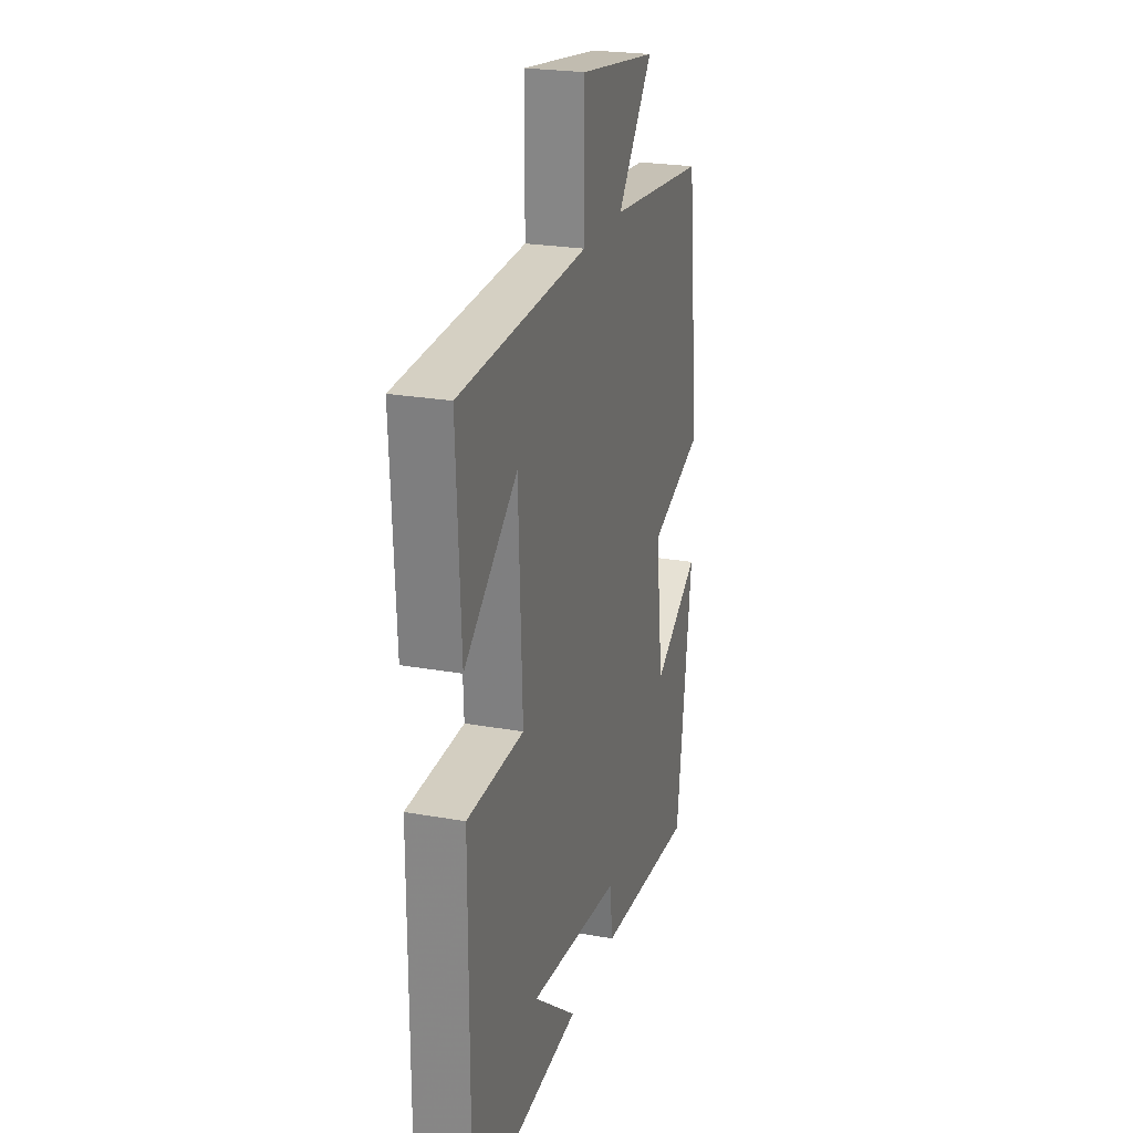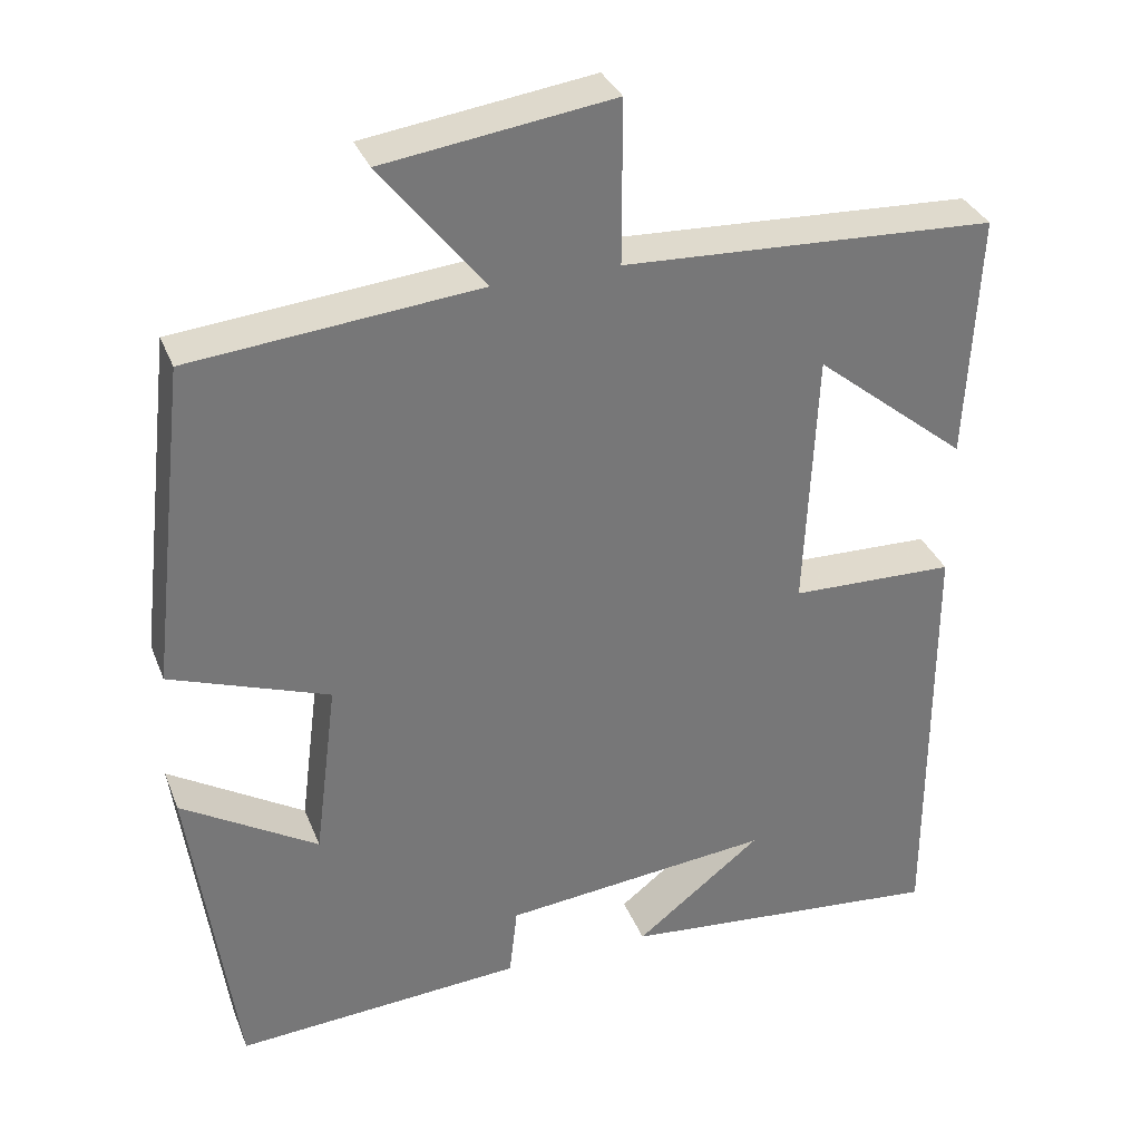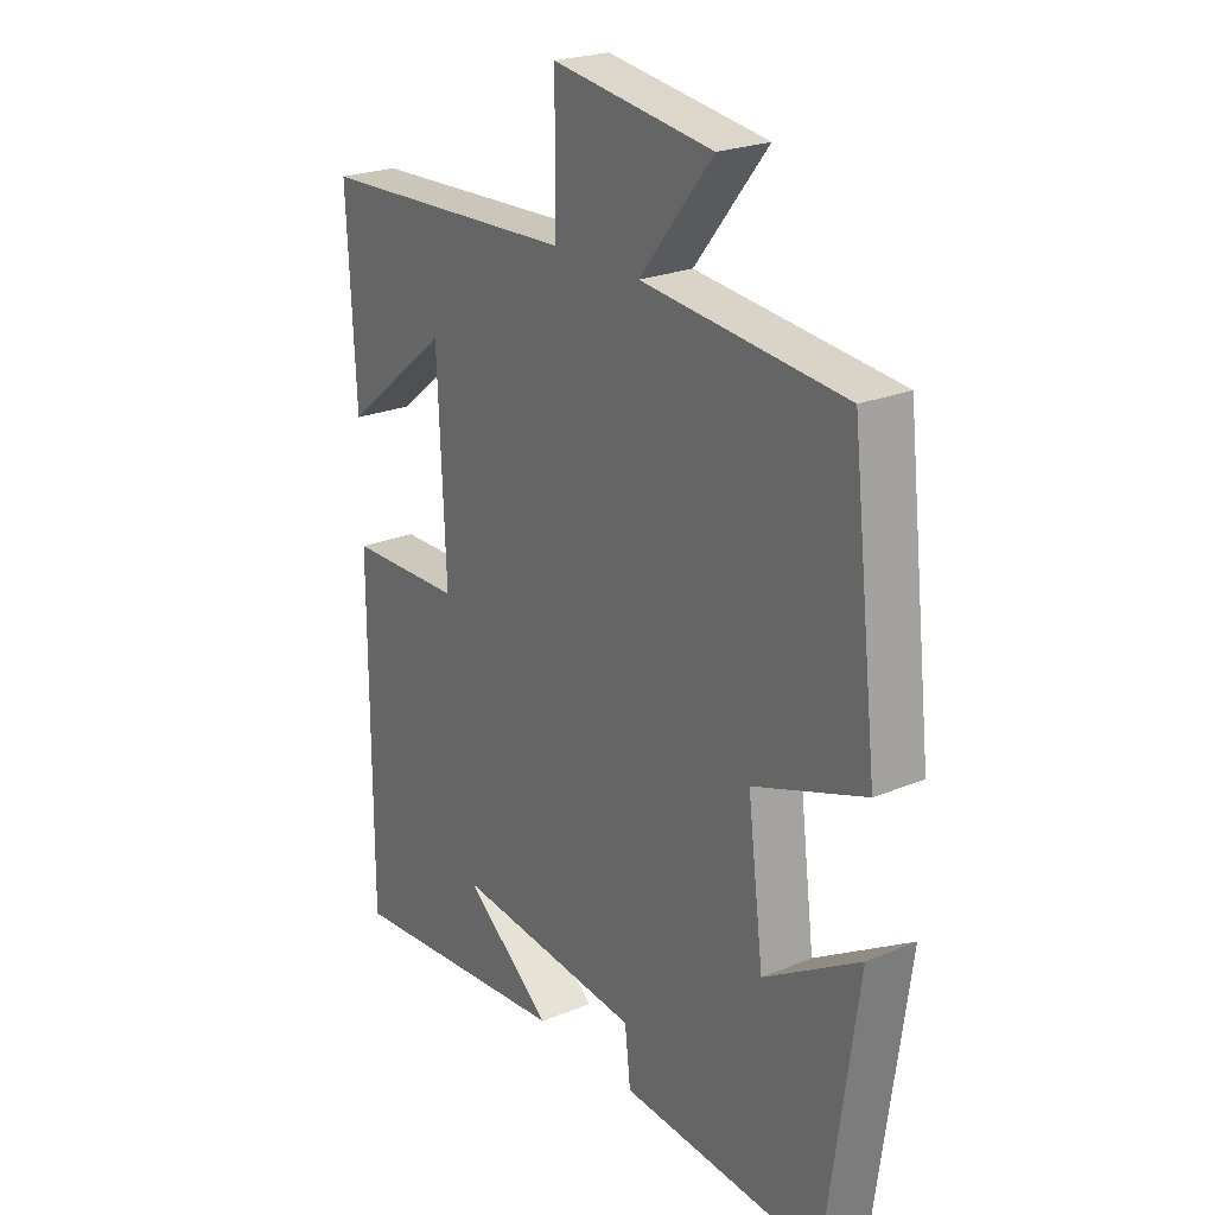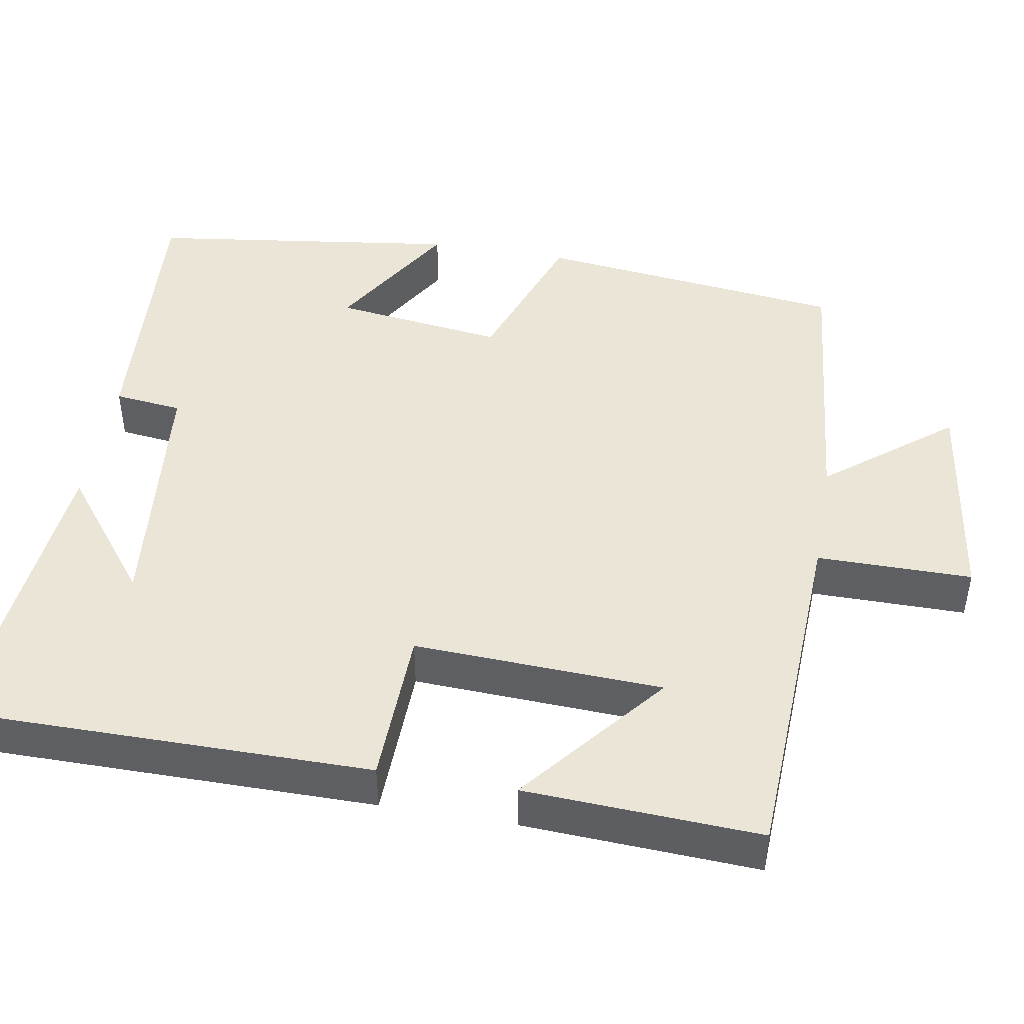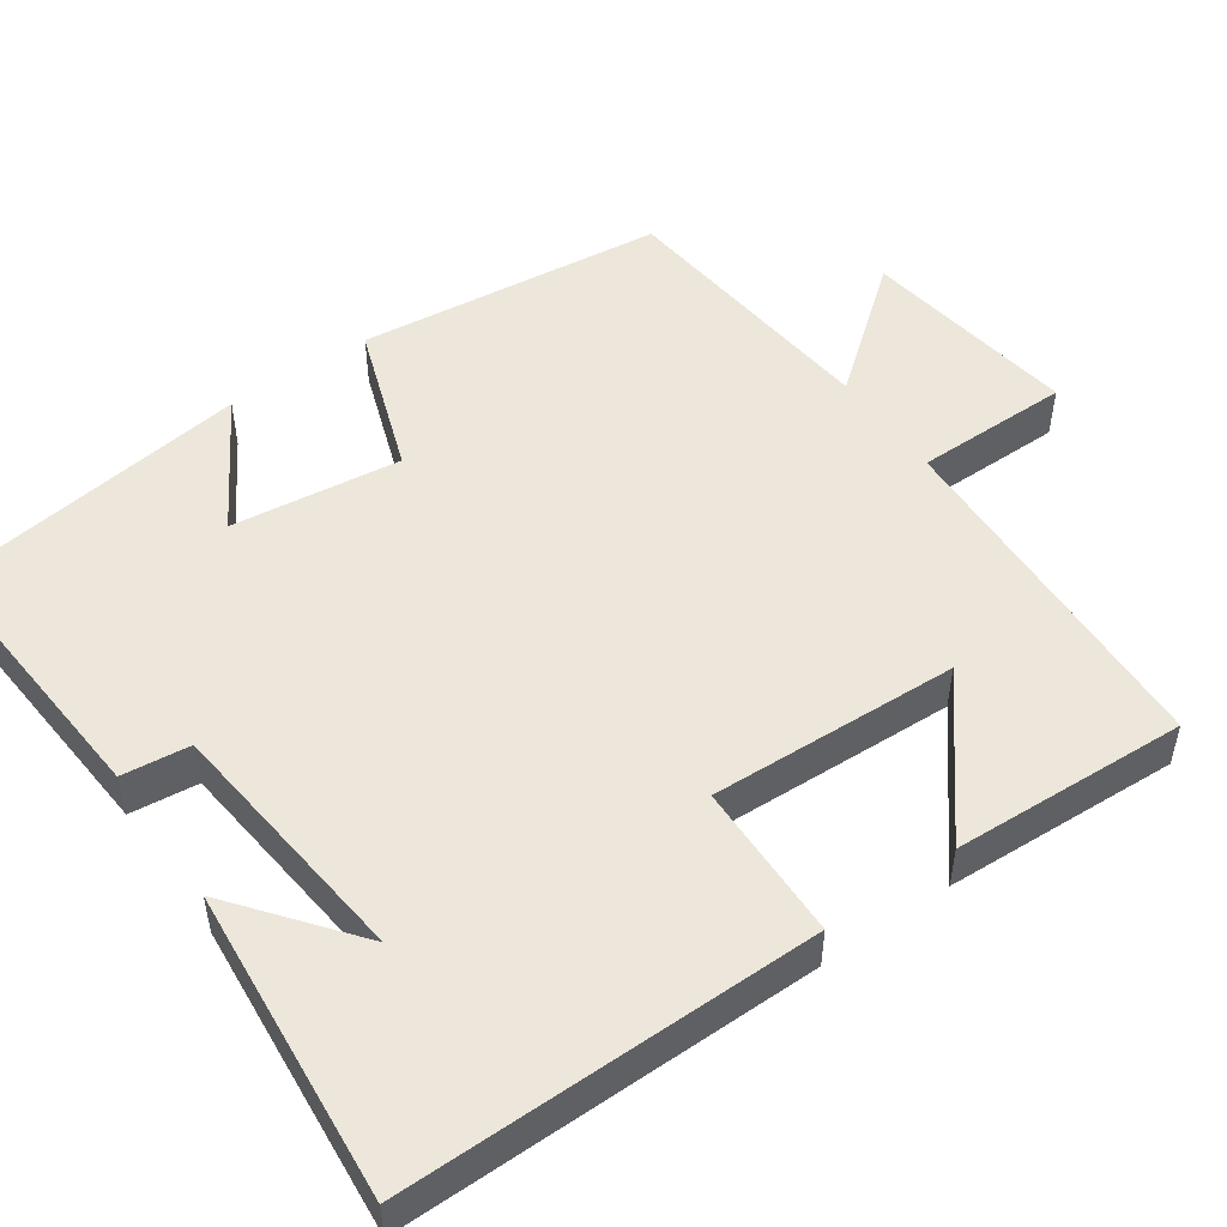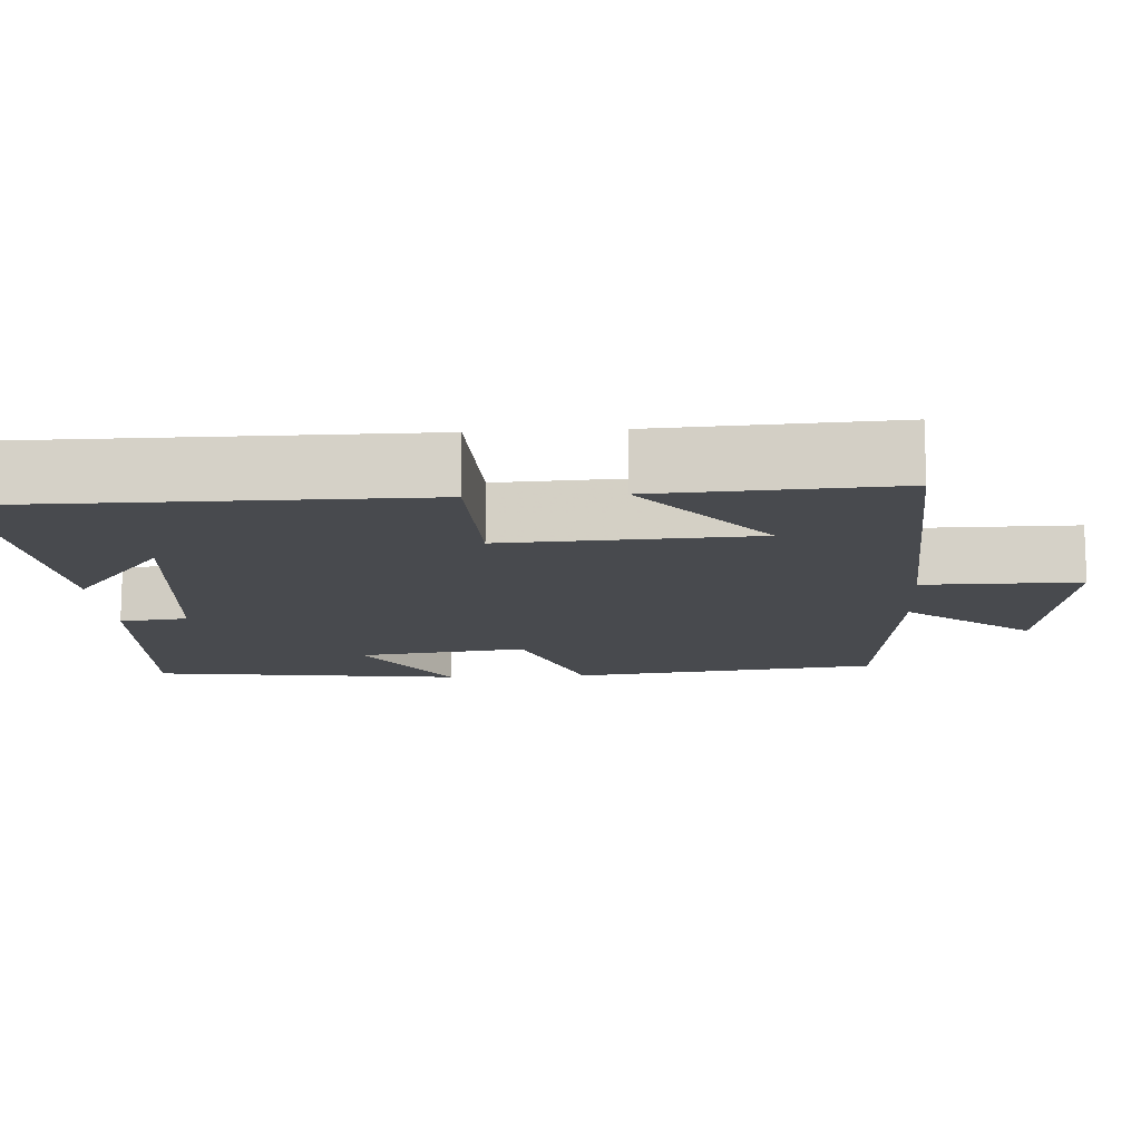
<metadata>
{"format":"obj","ext":"obj","renderer":"f3d","projection":"perspective","resolution":1024,"background":"white","views":[{"elev":23.9,"azim":-73.5,"up":"+Z"},{"elev":33.3,"azim":160.5,"up":"+Z"},{"elev":23.5,"azim":55.0,"up":"+Z"},{"elev":45.7,"azim":-80.1,"up":"+Y"},{"elev":50.4,"azim":-125.1,"up":"+Y"},{"elev":-13.1,"azim":-86.2,"up":"+Y"}]}
</metadata>
<code>
v -0.501 0.07 -0.537
v -0.5 0.07 0.001
v -0.297 0.07 0.006
v -0.311 0.07 0.328
v -0.5 0.07 0.175
v -0.515 0.07 0.479
v -0.055 0.07 0.5
v -0.055 0.07 0.701
v 0.227 0.07 0.661
v 0.099 0.07 0.5
v 0.454 0.07 0.465
v 0.5 0.07 0.066
v 0.304 0.07 -0.004
v 0.332 0.07 -0.224
v 0.5 0.07 -0.122
v 0.445 0.07 -0.525
v 0.089 0.07 -0.5
v 0.079 0.07 -0.412
v -0.253 0.07 -0.378
v -0.097 0.07 -0.5
v -0.501 0 -0.537
v -0.5 0 0.001
v -0.297 0 0.006
v -0.311 0 0.328
v -0.5 0 0.175
v -0.515 0 0.479
v -0.055 0 0.5
v -0.055 0 0.701
v 0.227 0 0.661
v 0.099 0 0.5
v 0.454 0 0.465
v 0.5 0 0.066
v 0.304 0 -0.004
v 0.332 0 -0.224
v 0.5 0 -0.122
v 0.445 0 -0.525
v 0.089 0 -0.5
v 0.079 0 -0.412
v -0.253 0 -0.378
v -0.097 0 -0.5
f 19 20 1
f 15 16 17 18
f 14 15 18
f 13 14 18 19
f 10 11 12 13
f 10 13 19 1
f 7 8 9 10
f 4 5 6
f 4 6 7 10
f 1 2 3
f 10 1 3
f 3 4 10
f 21 40 39
f 38 37 36 35
f 38 35 34
f 39 38 34 33
f 33 32 31 30
f 21 39 33 30
f 30 29 28 27
f 26 25 24
f 30 27 26 24
f 23 22 21
f 23 21 30
f 30 24 23
f 1 21 22 2
f 2 22 23 3
f 3 23 24 4
f 4 24 25 5
f 5 25 26 6
f 6 26 27 7
f 7 27 28 8
f 8 28 29 9
f 9 29 30 10
f 10 30 31 11
f 11 31 32 12
f 12 32 33 13
f 13 33 34 14
f 14 34 35 15
f 15 35 36 16
f 16 36 37 17
f 17 37 38 18
f 18 38 39 19
f 19 39 40 20
f 20 40 21 1

</code>
